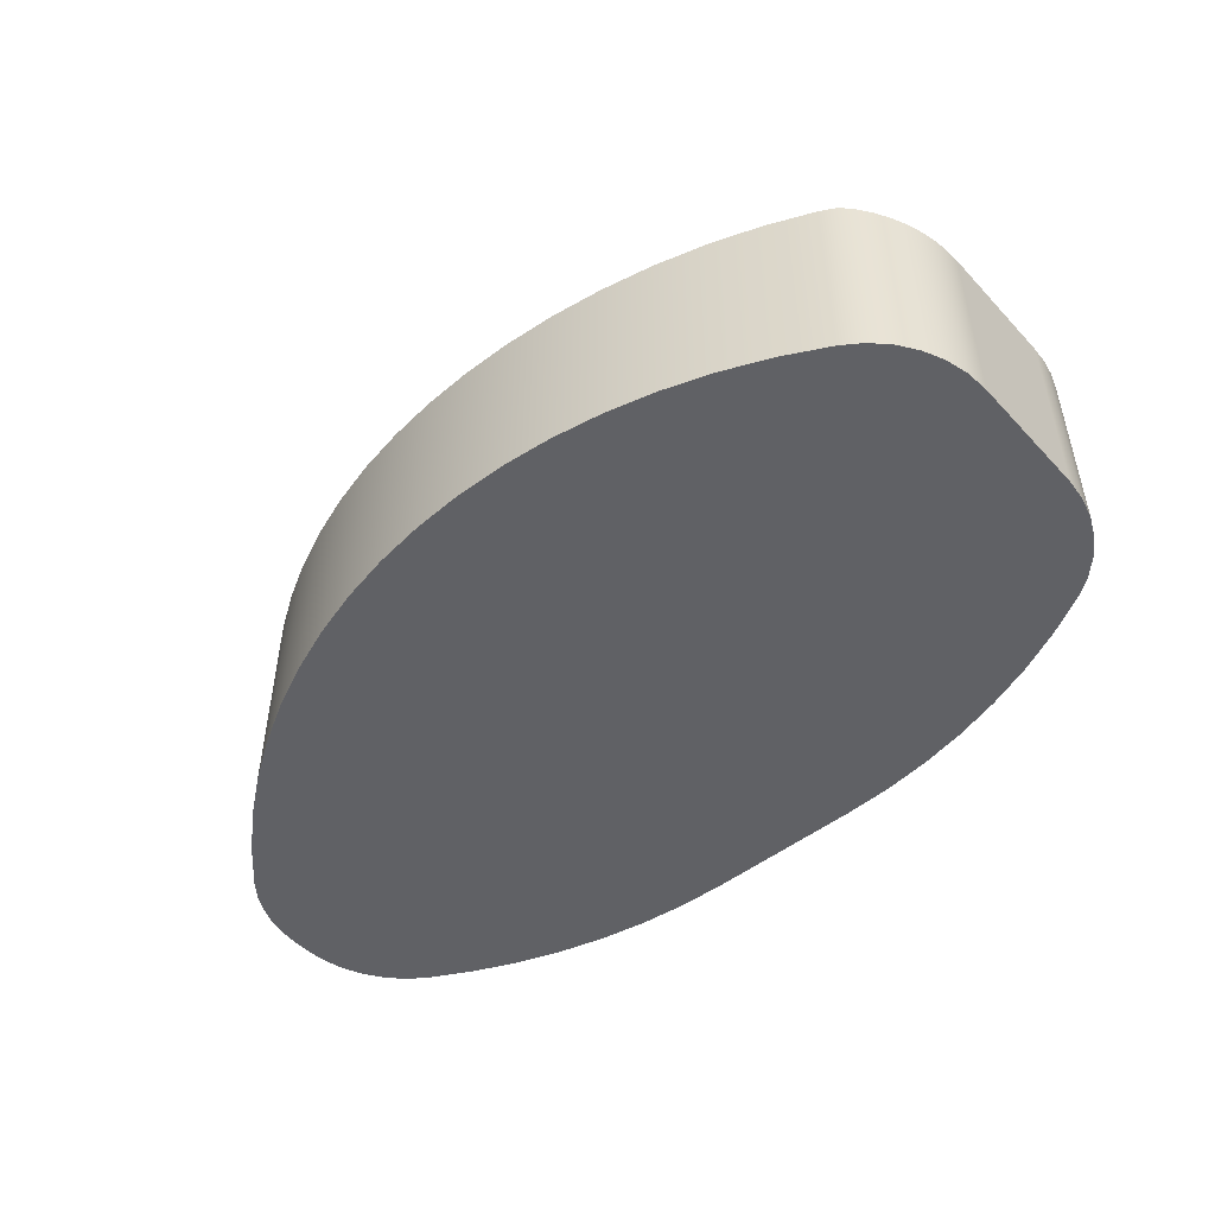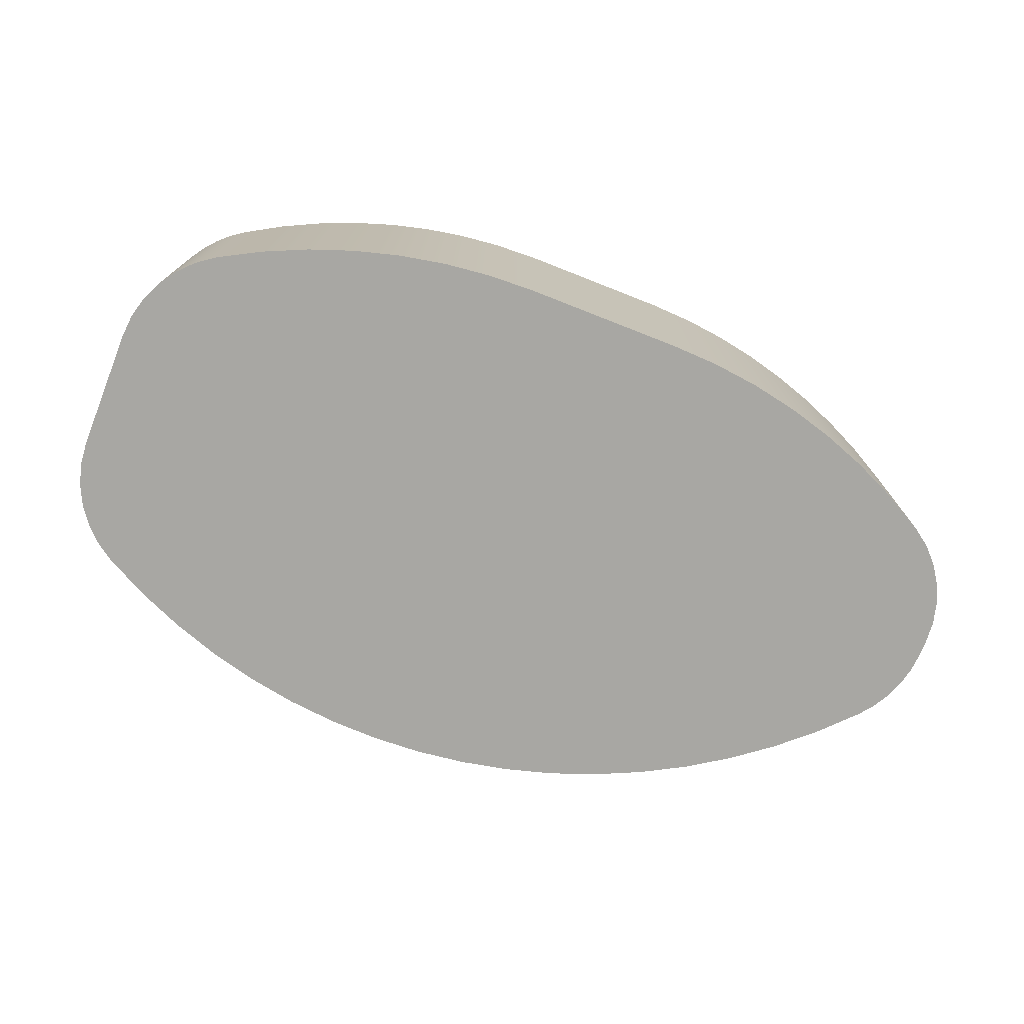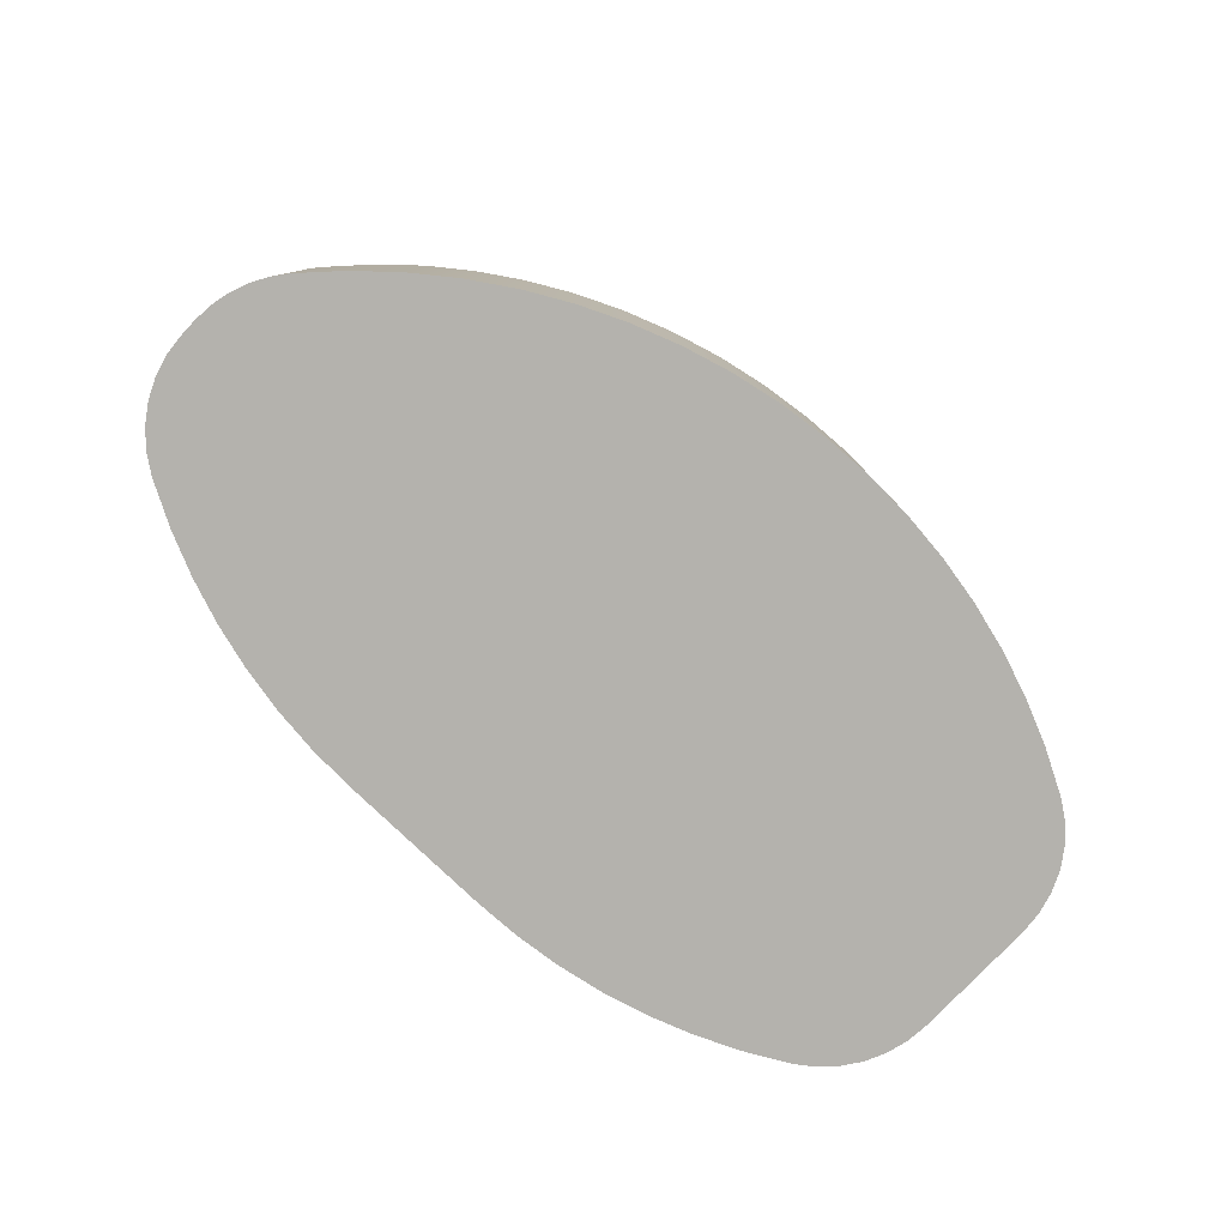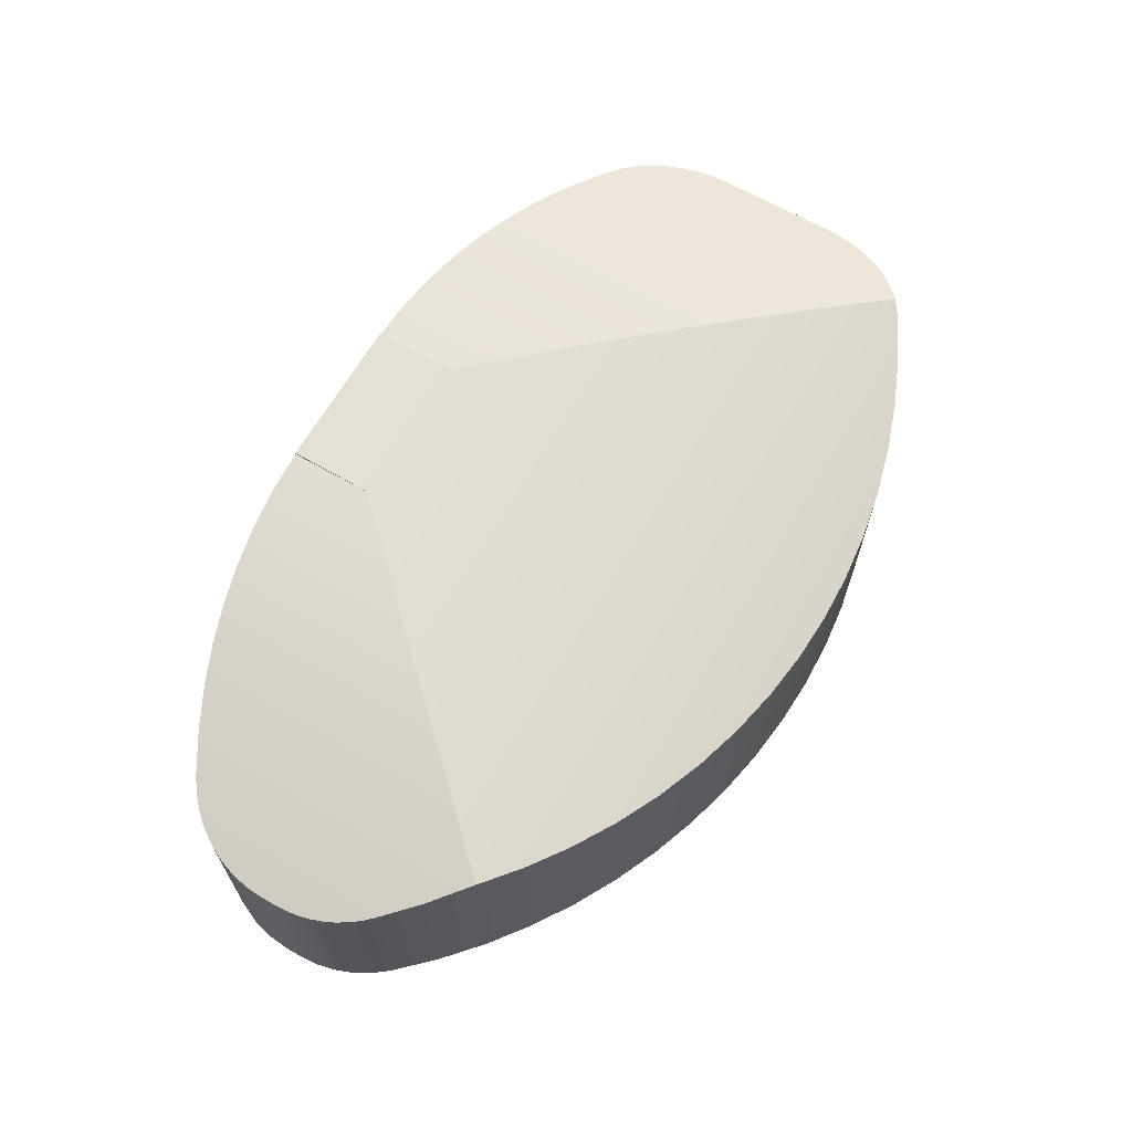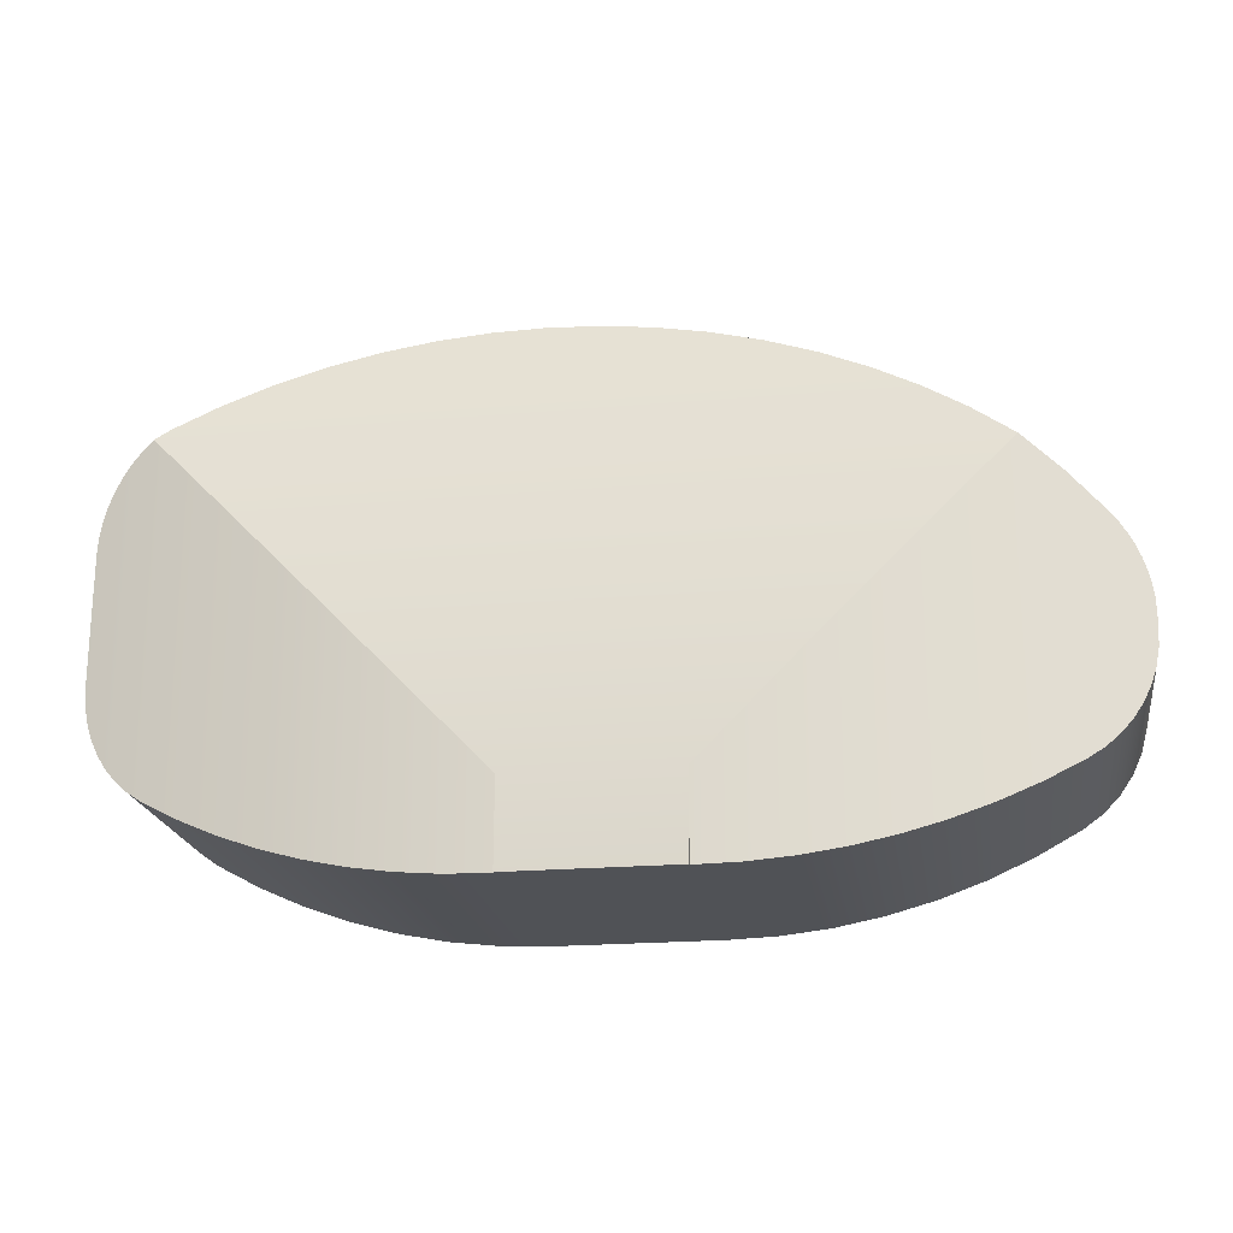
<metadata>
{"format":"obj","ext":"obj","renderer":"f3d","projection":"perspective","resolution":1024,"background":"white","views":[{"elev":-49.3,"azim":40.8,"up":"+Y"},{"elev":-74.5,"azim":158.5,"up":"+Y"},{"elev":-79.6,"azim":-43.7,"up":"+Y"},{"elev":65.6,"azim":-60.1,"up":"+Y"},{"elev":-20.9,"azim":-171.0,"up":"+Z"}]}
</metadata>
<code>
v 5.65 15 -97.69
v 5.65 14.99 -96.65
v 5.65 14.97 -95.61
v 5.65 14.93 -94.56
v 5.65 14.93 -97.69
v 18.22 13.03 -81.42
v 18.64 12.92 -81.79
v 19.01 12.82 -82.19
v 19.34 12.73 -82.65
v 19.63 12.65 -83.15
v 19.86 12.58 -83.69
v 20.02 12.54 -84.25
v 20.12 12.51 -84.81
v 20.15 12.5 -85.37
v 20.15 12.5 -90.07
v 20.11 12.51 -90.71
v 19.98 12.55 -91.35
v 19.77 12.61 -91.98
v 19.48 12.69 -92.57
v 19.12 12.79 -93.11
v 18.71 12.9 -93.58
v 18.24 13.02 -94
v 17.71 13.16 -94.36
v 16.31 13.49 -95.14
v 14.86 13.8 -95.82
v 13.38 14.07 -96.39
v 11.9 14.31 -96.85
v 10.41 14.52 -97.21
v 8.87 14.69 -97.47
v 7.276 14.83 -97.64
v 5.65 14.93 -97.69
v 5.65 14.93 -94.56
v 6.998 14.85 -93.15
v 8.439 14.73 -91.65
v 9.964 14.57 -90.05
v 11.54 14.37 -88.41
v 13.15 14.11 -86.73
v 14.81 13.81 -84.99
v 16.5 13.45 -83.22
v -0.3499 14.93 -94.56
v -0.3499 14.97 -95.61
v -0.3499 14.99 -96.65
v -0.3499 15 -97.69
v -0.3499 14.93 -97.69
v -0.3499 14.93 -97.69
v -1.976 14.83 -97.64
v -3.57 14.69 -97.47
v -5.112 14.52 -97.21
v -6.595 14.31 -96.85
v -8.079 14.07 -96.39
v -9.556 13.8 -95.82
v -11.01 13.49 -95.14
v -12.41 13.16 -94.36
v -12.94 13.02 -94
v -13.41 12.9 -93.58
v -13.82 12.79 -93.11
v -14.18 12.69 -92.57
v -14.47 12.61 -91.98
v -14.68 12.55 -91.35
v -14.81 12.51 -90.71
v -14.85 12.5 -90.07
v -14.85 12.5 -89.46
v -14.83 12.51 -89.02
v -14.77 12.52 -88.58
v -14.67 12.55 -88.13
v -14.53 12.59 -87.7
v -14.35 12.64 -87.28
v -14.13 12.71 -86.88
v -13.88 12.78 -86.5
v -13.6 12.85 -86.16
v -12.3 13.18 -84.79
v -10.9 13.51 -83.53
v -9.46 13.82 -85.04
v -8.04 14.08 -86.53
v -6.657 14.3 -87.97
v -5.308 14.49 -89.38
v -3.983 14.65 -90.77
v -2.705 14.77 -92.1
v -1.495 14.86 -93.37
v -0.3499 14.93 -94.56
v 18.22 13.03 -81.42
v 16.5 13.45 -83.22
v 14.81 13.81 -84.99
v 13.15 14.11 -86.73
v 11.54 14.37 -88.41
v 9.964 14.57 -90.05
v 8.439 14.73 -91.65
v 6.998 14.85 -93.15
v 5.65 14.93 -94.56
v 5.65 14.97 -95.61
v 5.65 14.99 -96.65
v 5.65 15 -97.69
v -0.3499 15 -97.69
v -0.3499 14.99 -96.65
v -0.3499 14.97 -95.61
v -0.3499 14.93 -94.56
v -1.495 14.86 -93.37
v -2.705 14.77 -92.1
v -3.983 14.65 -90.77
v -5.308 14.49 -89.38
v -6.657 14.3 -87.97
v -8.04 14.08 -86.53
v -9.46 13.82 -85.04
v -10.9 13.51 -83.53
v -9.432 13.26 -82.39
v -7.913 13.02 -81.38
v -6.279 12.79 -80.46
v -4.538 12.57 -79.65
v -2.716 12.38 -78.96
v -0.839 12.22 -78.42
v 1.065 12.1 -78.03
v 2.965 12.03 -77.79
v 4.828 12 -77.7
v 6.672 12.01 -77.74
v 8.563 12.07 -77.93
v 10.47 12.17 -78.27
v 12.36 12.32 -78.75
v 14.2 12.5 -79.39
v 15.98 12.71 -80.16
v 17.65 12.94 -81.04
v -10.9 13.51 -83.53
v -12.3 13.18 -84.79
v -13.6 12.85 -86.16
v -13.6 5 -86.16
v -12.29 5 -84.78
v -10.87 5 -83.5
v -9.365 5 -82.34
v -7.773 5 -81.29
v -6.106 5 -80.37
v -4.374 5 -79.58
v -2.587 5 -78.92
v -0.7544 5 -78.4
v 1.112 5 -78.02
v 3.002 5 -77.79
v 4.905 5 -77.69
v 6.808 5 -77.75
v 8.703 5 -77.95
v 10.58 5 -78.29
v 12.42 5 -78.77
v 14.22 5 -79.4
v 15.97 5 -80.15
v 17.65 5 -81.04
v 17.65 12.94 -81.04
v 15.98 12.71 -80.16
v 14.2 12.5 -79.39
v 12.36 12.32 -78.75
v 10.47 12.17 -78.27
v 8.563 12.07 -77.93
v 6.672 12.01 -77.74
v 4.828 12 -77.7
v 2.965 12.03 -77.79
v 1.065 12.1 -78.03
v -0.839 12.22 -78.42
v -2.716 12.38 -78.96
v -4.538 12.57 -79.65
v -6.279 12.79 -80.46
v -7.913 13.02 -81.38
v -9.432 13.26 -82.39
v -13.6 12.85 -86.16
v -13.88 12.78 -86.5
v -14.13 12.71 -86.88
v -14.35 12.64 -87.28
v -14.53 12.59 -87.7
v -14.67 12.55 -88.13
v -14.77 12.52 -88.58
v -14.83 12.51 -89.02
v -14.85 12.5 -89.46
v -14.85 5 -89.46
v -14.8 5 -88.74
v -14.64 5 -88.04
v -14.39 5 -87.36
v -14.04 5 -86.73
v -13.6 5 -86.16
v -14.85 12.5 -89.46
v -14.85 12.5 -90.07
v -14.85 5 -90.07
v -14.85 5 -89.46
v -14.85 12.5 -90.07
v -14.81 12.51 -90.71
v -14.68 12.55 -91.35
v -14.47 12.61 -91.98
v -14.18 12.69 -92.57
v -13.82 12.79 -93.11
v -13.41 12.9 -93.58
v -12.94 13.02 -94
v -12.41 13.16 -94.36
v -12.41 5 -94.36
v -13.11 5 -93.86
v -13.71 5 -93.25
v -14.2 5 -92.54
v -14.56 5 -91.76
v -14.78 5 -90.93
v -14.85 5 -90.07
v -12.41 13.16 -94.36
v -11.01 13.49 -95.14
v -9.556 13.8 -95.82
v -8.079 14.07 -96.39
v -6.595 14.31 -96.85
v -5.112 14.52 -97.21
v -3.57 14.69 -97.47
v -1.976 14.83 -97.64
v -0.3499 14.93 -97.69
v -0.3499 5 -97.69
v -2.158 5 -97.62
v -3.955 5 -97.42
v -5.731 5 -97.07
v -7.475 5 -96.59
v -9.177 5 -95.97
v -10.83 5 -95.23
v -12.41 5 -94.36
v -13.6 5 -86.16
v -14.04 5 -86.73
v -14.39 5 -87.36
v -14.64 5 -88.04
v -14.8 5 -88.74
v -14.85 5 -89.46
v -14.85 5 -90.07
v -14.78 5 -90.93
v -14.56 5 -91.76
v -14.2 5 -92.54
v -13.71 5 -93.25
v -13.11 5 -93.86
v -12.41 5 -94.36
v -10.83 5 -95.23
v -9.177 5 -95.97
v -7.475 5 -96.59
v -5.731 5 -97.07
v -3.955 5 -97.42
v -2.158 5 -97.62
v -0.3499 5 -97.69
v 5.65 5 -97.69
v 7.458 5 -97.62
v 9.255 5 -97.42
v 11.03 5 -97.07
v 12.77 5 -96.59
v 14.48 5 -95.97
v 16.13 5 -95.23
v 17.71 5 -94.36
v 18.41 5 -93.86
v 19.01 5 -93.25
v 19.5 5 -92.54
v 19.86 5 -91.76
v 20.08 5 -90.93
v 20.15 5 -90.07
v 20.15 5 -85.37
v 20.07 5 -84.5
v 19.85 5 -83.66
v 19.48 5 -82.87
v 18.98 5 -82.16
v 18.36 5 -81.54
v 17.65 5 -81.04
v 15.97 5 -80.15
v 14.22 5 -79.4
v 12.42 5 -78.77
v 10.58 5 -78.29
v 8.703 5 -77.95
v 6.808 5 -77.75
v 4.905 5 -77.69
v 3.002 5 -77.79
v 1.112 5 -78.02
v -0.7544 5 -78.4
v -2.587 5 -78.92
v -4.374 5 -79.58
v -6.106 5 -80.37
v -7.773 5 -81.29
v -9.365 5 -82.34
v -10.87 5 -83.5
v -12.29 5 -84.78
v 5.65 5 -97.69
v -0.3499 5 -97.69
v -0.3499 14.93 -97.69
v -0.3499 15 -97.69
v 5.65 15 -97.69
v 5.65 14.93 -97.69
v 5.65 14.93 -97.69
v 7.276 14.83 -97.64
v 8.87 14.69 -97.47
v 10.41 14.52 -97.21
v 11.9 14.31 -96.85
v 13.38 14.07 -96.39
v 14.86 13.8 -95.82
v 16.31 13.49 -95.14
v 17.71 13.16 -94.36
v 17.71 5 -94.36
v 16.13 5 -95.23
v 14.48 5 -95.97
v 12.77 5 -96.59
v 11.03 5 -97.07
v 9.255 5 -97.42
v 7.458 5 -97.62
v 5.65 5 -97.69
v 17.71 13.16 -94.36
v 18.24 13.02 -94
v 18.71 12.9 -93.58
v 19.12 12.79 -93.11
v 19.48 12.69 -92.57
v 19.77 12.61 -91.98
v 19.98 12.55 -91.35
v 20.11 12.51 -90.71
v 20.15 12.5 -90.07
v 20.15 5 -90.07
v 20.08 5 -90.93
v 19.86 5 -91.76
v 19.5 5 -92.54
v 19.01 5 -93.25
v 18.41 5 -93.86
v 17.71 5 -94.36
v 20.15 12.5 -90.07
v 20.15 12.5 -85.37
v 20.15 5 -85.37
v 20.15 5 -90.07
v 20.15 12.5 -85.37
v 20.12 12.51 -84.81
v 20.02 12.54 -84.25
v 19.86 12.58 -83.69
v 19.63 12.65 -83.15
v 19.34 12.73 -82.65
v 19.01 12.82 -82.19
v 18.64 12.92 -81.79
v 18.22 13.03 -81.42
v 17.65 12.94 -81.04
v 17.65 5 -81.04
v 18.36 5 -81.54
v 18.98 5 -82.16
v 19.48 5 -82.87
v 19.85 5 -83.66
v 20.07 5 -84.5
v 20.15 5 -85.37
g 580cd046-e318-11ea-8a64-54bf646e7e1f
f 1 2 5
f 5 2 3
f 5 3 4
g 5819074c-e318-11ea-9ee2-54bf646e7e1f
f 7 22 6
f 6 22 23
f 6 23 39
f 39 23 24
f 39 24 38
f 38 24 25
f 38 25 26
f 22 7 21
f 21 7 8
f 21 8 20
f 20 8 9
f 20 9 19
f 19 9 10
f 19 10 18
f 18 10 11
f 18 11 17
f 17 11 12
f 17 12 16
f 16 12 13
f 16 13 15
f 15 13 14
f 38 26 37
f 37 26 27
f 37 27 36
f 36 27 28
f 36 28 35
f 35 28 29
f 35 29 34
f 34 29 30
f 34 30 33
f 33 30 31
f 33 31 32
g 58216d06-e318-11ea-aad7-54bf646e7e1f
f 40 41 44
f 44 41 42
f 44 42 43
g 5829abbe-e318-11ea-9338-54bf646e7e1f
f 80 45 79
f 79 45 46
f 79 46 78
f 78 46 47
f 78 47 77
f 77 47 48
f 77 48 76
f 76 48 49
f 76 49 75
f 75 49 50
f 75 50 74
f 74 50 51
f 74 51 73
f 73 51 72
f 72 51 52
f 72 52 71
f 71 52 53
f 71 53 54
f 71 54 70
f 70 54 55
f 70 55 56
f 57 68 56
f 56 68 69
f 56 69 70
f 68 57 67
f 67 57 58
f 67 58 66
f 66 58 65
f 65 58 59
f 65 59 64
f 64 59 60
f 64 60 63
f 63 60 62
f 62 60 61
g 56fd7e5c-e318-11ea-bff0-54bf646e7e1f
f 82 105 81
f 81 105 106
f 81 106 120
f 120 106 107
f 120 107 119
f 119 107 108
f 119 108 118
f 118 108 109
f 118 109 117
f 117 109 110
f 117 110 116
f 116 110 111
f 116 111 115
f 115 111 112
f 115 112 114
f 114 112 113
f 105 82 104
f 104 82 83
f 104 83 103
f 103 83 102
f 102 83 84
f 102 84 101
f 101 84 85
f 101 85 100
f 100 85 86
f 100 86 99
f 99 86 87
f 99 87 98
f 98 87 88
f 98 88 97
f 97 88 89
f 97 89 96
f 96 89 90
f 96 90 95
f 95 90 94
f 94 90 91
f 94 91 93
f 93 91 92
g 55d9de36-e318-11ea-8a8d-54bf646e7e1f
f 158 121 126
f 126 121 122
f 126 122 125
f 125 122 124
f 124 122 123
f 126 127 158
f 158 127 157
f 157 127 128
f 157 128 156
f 156 128 129
f 156 129 155
f 155 129 130
f 155 130 154
f 154 130 131
f 154 131 153
f 153 131 132
f 153 132 152
f 152 132 133
f 152 133 151
f 151 133 134
f 151 134 150
f 150 134 135
f 150 135 149
f 149 135 136
f 149 136 148
f 148 136 137
f 148 137 147
f 147 137 138
f 147 138 146
f 146 138 139
f 146 139 145
f 145 139 140
f 145 140 141
f 145 141 144
f 144 141 142
f 144 142 143
g 55b07d40-e318-11ea-8c97-54bf646e7e1f
f 159 160 173
f 173 160 172
f 172 160 161
f 172 161 171
f 171 161 162
f 171 162 163
f 171 163 170
f 170 163 164
f 170 164 165
f 170 165 169
f 169 165 166
f 169 166 168
f 168 166 167
g 55a69092-e318-11ea-9a58-54bf646e7e1f
f 174 175 177
f 177 175 176
g 559ddcf4-e318-11ea-9653-54bf646e7e1f
f 178 179 193
f 193 179 192
f 192 179 180
f 192 180 191
f 191 180 181
f 191 181 190
f 190 181 182
f 190 182 183
f 190 183 189
f 189 183 184
f 189 184 188
f 188 184 185
f 188 185 187
f 187 185 186
g 559576f4-e318-11ea-a86e-54bf646e7e1f
f 194 195 210
f 210 195 209
f 209 195 196
f 209 196 208
f 208 196 197
f 208 197 207
f 207 197 198
f 207 198 206
f 206 198 199
f 206 199 205
f 205 199 200
f 205 200 204
f 204 200 201
f 204 201 203
f 203 201 202
g 55753f58-e318-11ea-91a8-54bf646e7e1f
f 268 211 226
f 226 211 212
f 226 212 213
f 213 214 226
f 226 214 215
f 226 215 216
f 226 216 225
f 225 216 217
f 225 217 224
f 224 217 218
f 224 218 219
f 219 220 224
f 224 220 221
f 224 221 223
f 223 221 222
f 226 227 268
f 268 227 228
f 268 228 229
f 229 230 268
f 268 230 267
f 267 230 231
f 267 231 266
f 266 231 244
f 266 244 265
f 265 244 245
f 265 245 264
f 264 245 263
f 263 245 262
f 262 245 261
f 261 245 260
f 260 245 259
f 259 245 258
f 258 245 257
f 257 245 256
f 256 245 255
f 255 245 254
f 254 245 253
f 253 245 252
f 252 245 246
f 252 246 247
f 231 232 244
f 244 232 233
f 244 233 234
f 234 235 244
f 244 235 236
f 244 236 237
f 238 240 237
f 237 240 241
f 237 241 242
f 238 239 240
f 242 243 237
f 237 243 244
f 247 248 252
f 252 248 249
f 252 249 251
f 251 249 250
g 558d10fa-e318-11ea-801d-54bf646e7e1f
f 269 270 274
f 274 270 271
f 274 271 273
f 273 271 272
g 55ba1bec-e318-11ea-b41a-54bf646e7e1f
f 275 276 291
f 291 276 290
f 290 276 277
f 290 277 289
f 289 277 278
f 289 278 288
f 288 278 279
f 288 279 287
f 287 279 280
f 287 280 286
f 286 280 281
f 286 281 285
f 285 281 282
f 285 282 284
f 284 282 283
g 55c1e58a-e318-11ea-b905-54bf646e7e1f
f 292 293 307
f 307 293 306
f 306 293 294
f 306 294 305
f 305 294 295
f 305 295 304
f 304 295 296
f 304 296 297
f 304 297 303
f 303 297 298
f 303 298 302
f 302 298 299
f 302 299 301
f 301 299 300
g 55c9d5ee-e318-11ea-8f01-54bf646e7e1f
f 308 309 311
f 311 309 310
g 55d214c6-e318-11ea-a8b6-54bf646e7e1f
f 312 313 328
f 328 313 327
f 327 313 314
f 327 314 326
f 326 314 315
f 326 315 316
f 326 316 325
f 325 316 317
f 325 317 324
f 324 317 318
f 324 318 319
f 324 319 323
f 323 319 320
f 323 320 322
f 322 320 321

</code>
